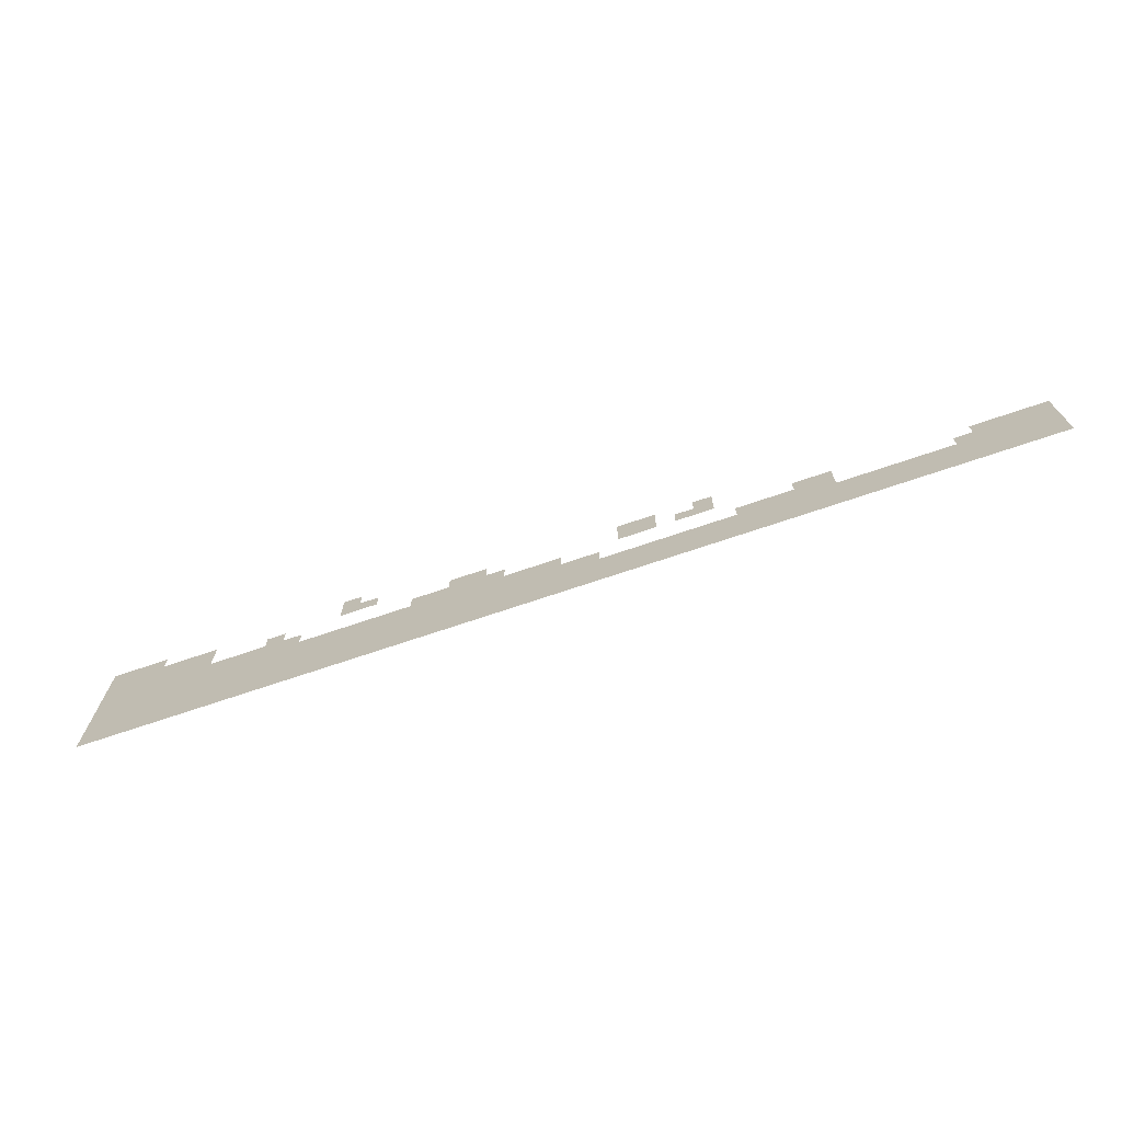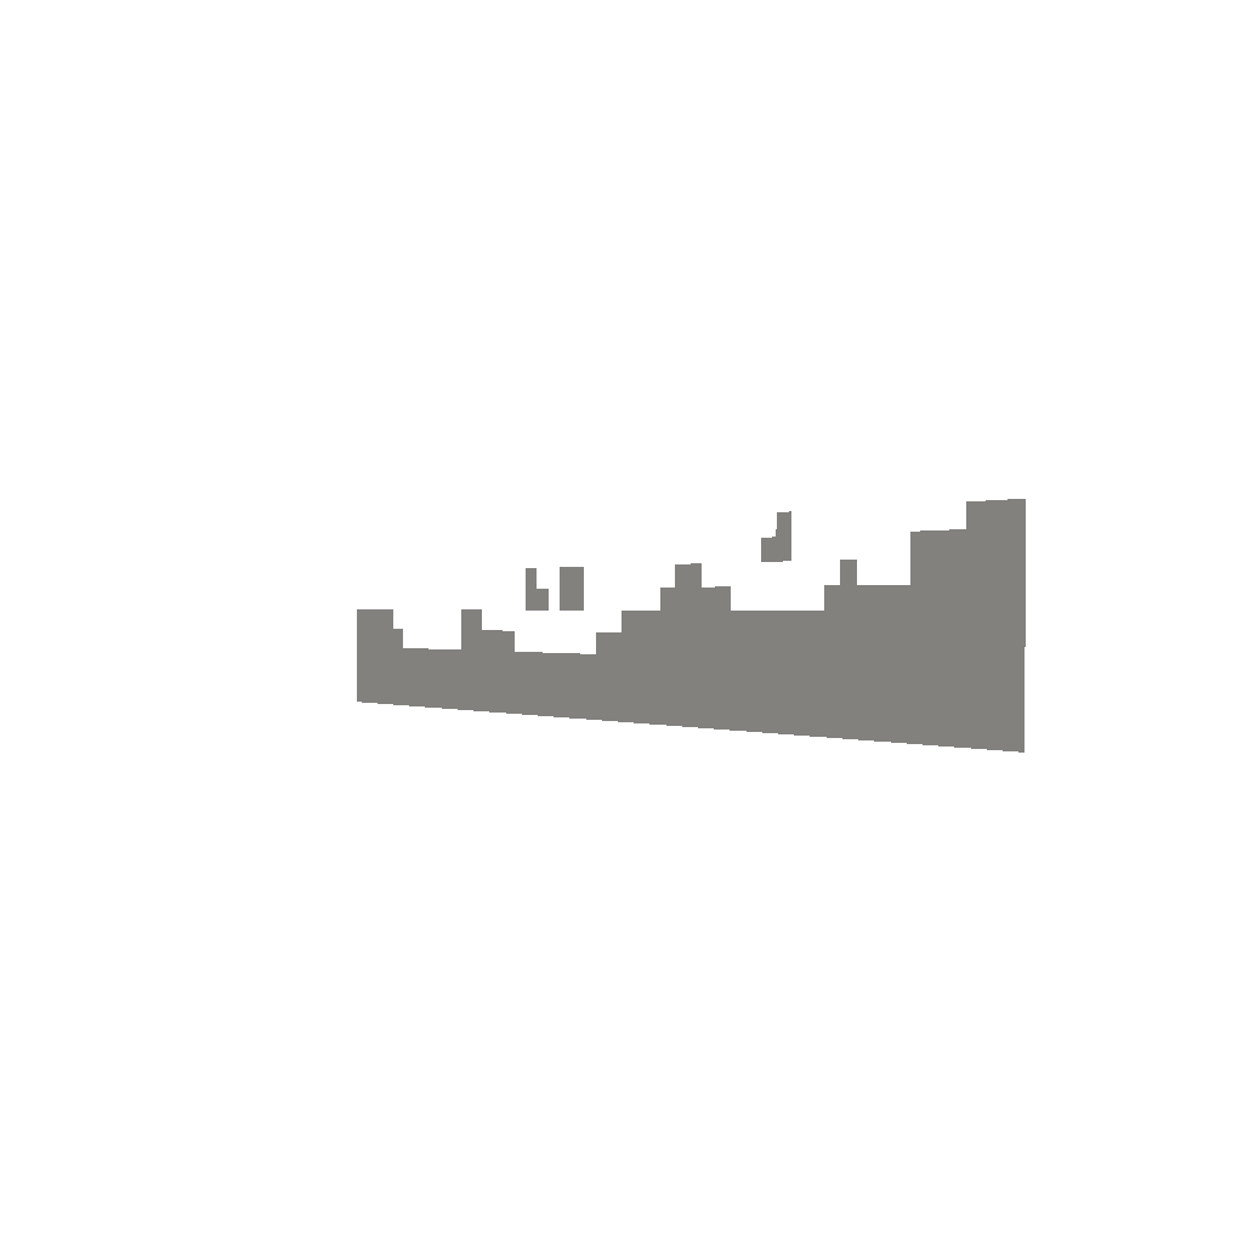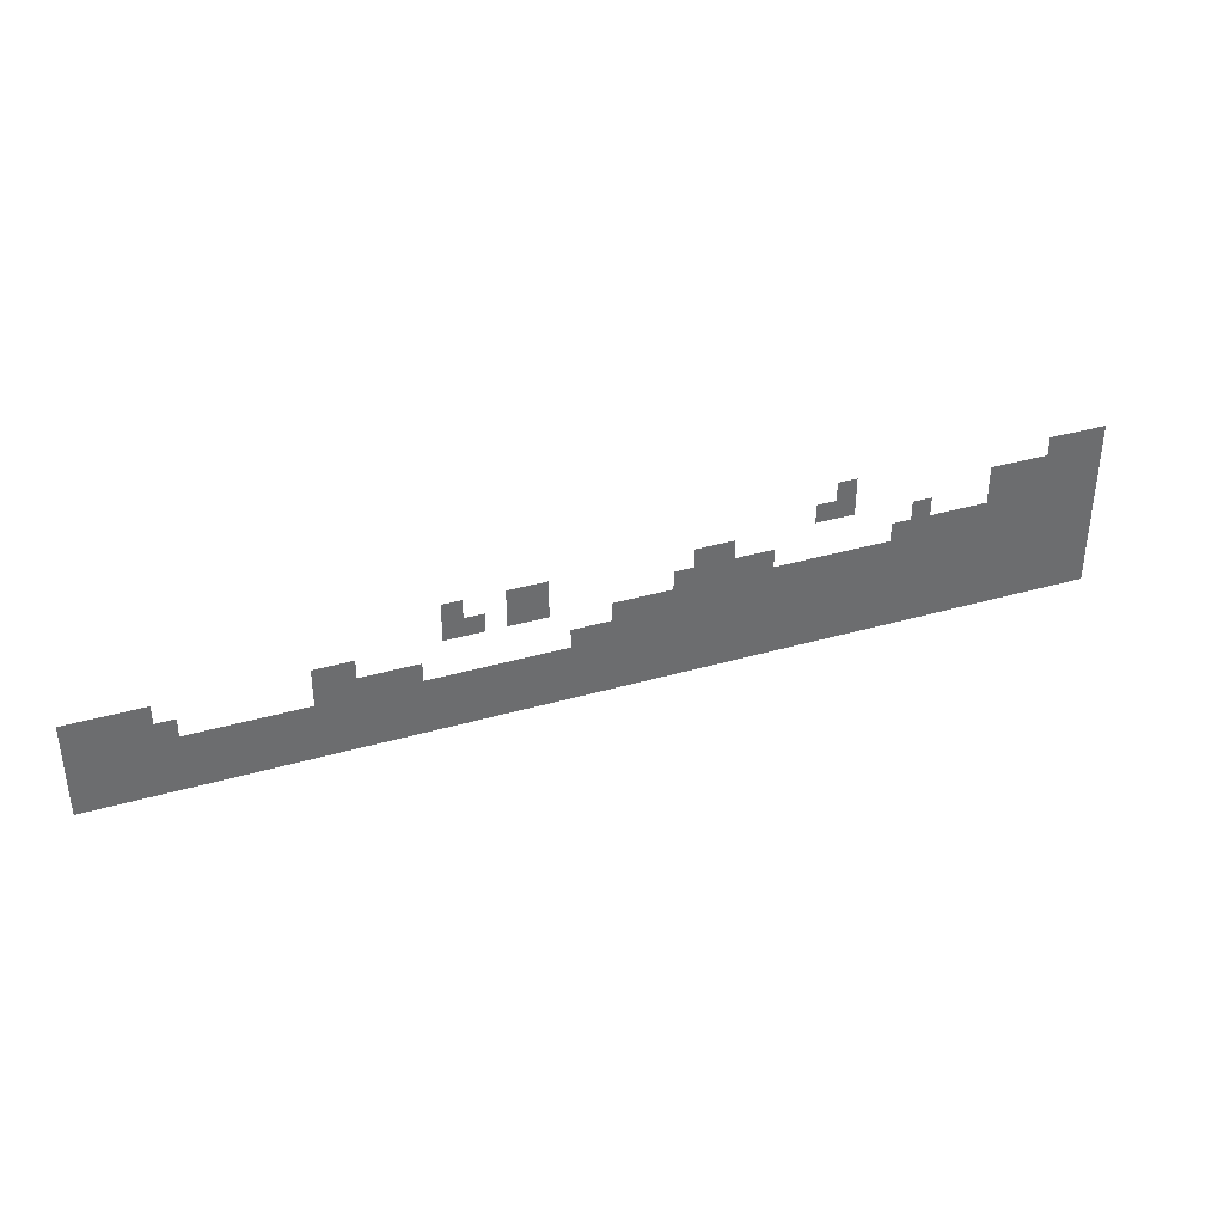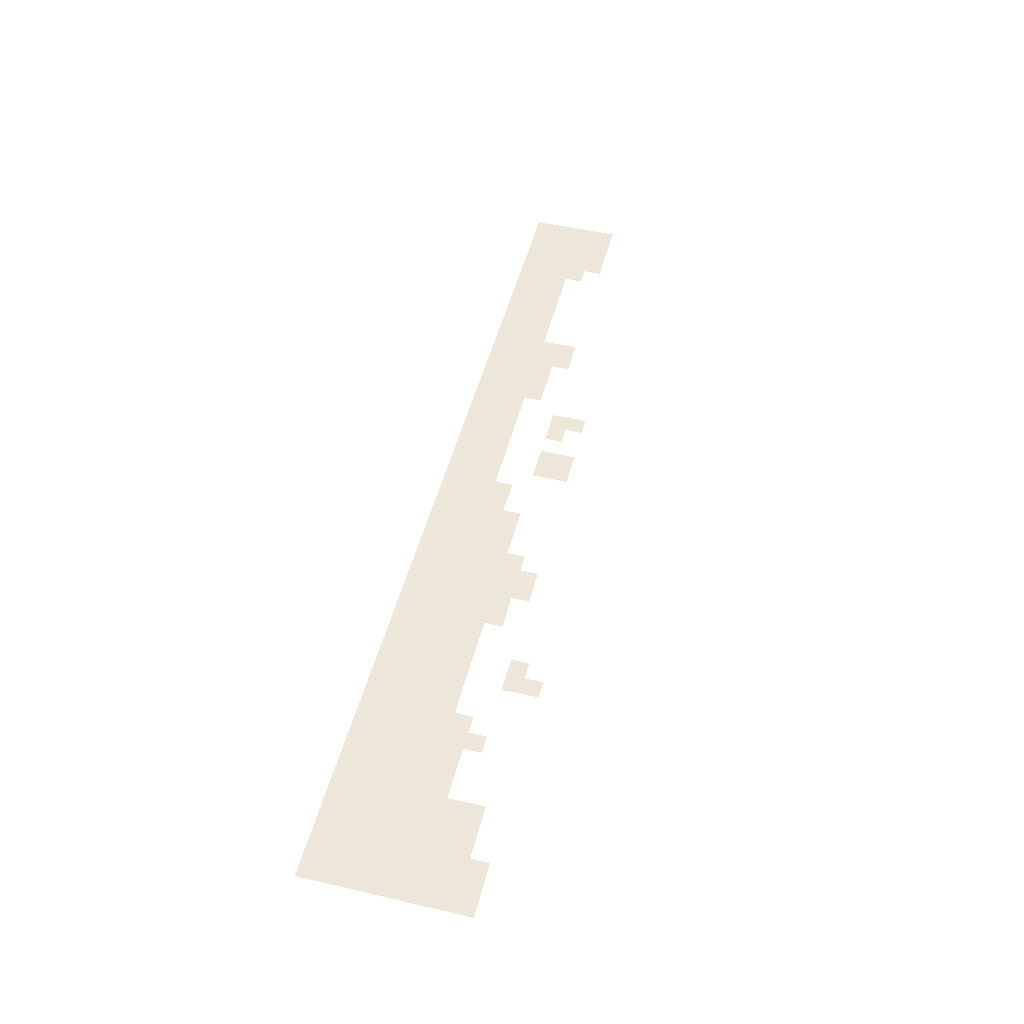
<metadata>
{"format":"obj","ext":"obj","renderer":"f3d","projection":"perspective","resolution":1024,"background":"white","views":[{"elev":-70.8,"azim":-161.2,"up":"+Y"},{"elev":0.4,"azim":55.1,"up":"+Y"},{"elev":37.1,"azim":-20.4,"up":"+Y"},{"elev":49.7,"azim":104.3,"up":"+Z"}]}
</metadata>
<code>
v 0 -5376 0
v -128 -5376 0
v -128 -5248 0
v 0 -5248 0
v -256 -5376 0
v -256 -5248 0
v -384 -5376 0
v -384 -5248 0
v -1664 -5376 0
v -1792 -5376 0
v -1792 -5248 0
v -1664 -5248 0
v 0 -5504 0
v -128 -5504 0
v -256 -5504 0
v -384 -5504 0
v -512 -5504 0
v -512 -5376 0
v -640 -5504 0
v -640 -5376 0
v -768 -5504 0
v -768 -5376 0
v -1664 -5504 0
v -1792 -5504 0
v -1920 -5504 0
v -1920 -5376 0
v 0 -5632 0
v -128 -5632 0
v -256 -5632 0
v -384 -5632 0
v -512 -5632 0
v -640 -5632 0
v -768 -5632 0
v -1152 -5632 0
v -1280 -5632 0
v -1280 -5504 0
v -1152 -5504 0
v -2432 -5632 0
v -2560 -5632 0
v -2560 -5504 0
v -2432 -5504 0
v -2688 -5632 0
v -2688 -5504 0
v -3584 -5632 0
v -3712 -5632 0
v -3712 -5504 0
v -3584 -5504 0
v -3840 -5632 0
v -3840 -5504 0
v -4096 -5632 0
v -4224 -5632 0
v -4224 -5504 0
v -4096 -5504 0
v 0 -5760 0
v -128 -5760 0
v -256 -5760 0
v -384 -5760 0
v -512 -5760 0
v -640 -5760 0
v -768 -5760 0
v -896 -5760 0
v -896 -5632 0
v -1024 -5760 0
v -1024 -5632 0
v -1152 -5760 0
v -1280 -5760 0
v -1408 -5760 0
v -1408 -5632 0
v -2176 -5760 0
v -2304 -5760 0
v -2304 -5632 0
v -2176 -5632 0
v -2432 -5760 0
v -2560 -5760 0
v -2688 -5760 0
v -2816 -5760 0
v -2816 -5632 0
v -3584 -5760 0
v -3712 -5760 0
v -3840 -5760 0
v -3968 -5760 0
v -4096 -5760 0
v -3968 -5632 0
v -4224 -5760 0
v 0 -5888 0
v -128 -5888 0
v -256 -5888 0
v -384 -5888 0
v -512 -5888 0
v -640 -5888 0
v -768 -5888 0
v -896 -5888 0
v -1024 -5888 0
v -1152 -5888 0
v -1280 -5888 0
v -1408 -5888 0
v -1536 -5888 0
v -1536 -5760 0
v -1664 -5888 0
v -1664 -5760 0
v -1792 -5888 0
v -1792 -5760 0
v -1920 -5888 0
v -1920 -5760 0
v -2048 -5888 0
v -2048 -5760 0
v -2176 -5888 0
v -2304 -5888 0
v -2432 -5888 0
v -2560 -5888 0
v -2688 -5888 0
v -2816 -5888 0
v -2944 -5888 0
v -2944 -5760 0
v -3072 -5888 0
v -3072 -5760 0
v -3200 -5888 0
v -3200 -5760 0
v -4736 -5888 0
v -4864 -5888 0
v -4864 -5760 0
v -4736 -5760 0
v -4992 -5888 0
v -4992 -5760 0
v -5888 -5888 0
v -6016 -5888 0
v -6016 -5760 0
v -5888 -5760 0
v -6144 -5888 0
v -6144 -5760 0
v -6272 -5888 0
v -6272 -5760 0
v -6400 -5888 0
v -6400 -5760 0
v 0 -6016 0
v -128 -6016 0
v -256 -6016 0
v -384 -6016 0
v -512 -6016 0
v -640 -6016 0
v -768 -6016 0
v -896 -6016 0
v -1024 -6016 0
v -1152 -6016 0
v -1280 -6016 0
v -1408 -6016 0
v -1536 -6016 0
v -1664 -6016 0
v -1792 -6016 0
v -1920 -6016 0
v -2048 -6016 0
v -2176 -6016 0
v -2304 -6016 0
v -2432 -6016 0
v -2560 -6016 0
v -2688 -6016 0
v -2816 -6016 0
v -2944 -6016 0
v -3072 -6016 0
v -3200 -6016 0
v -3328 -6016 0
v -3328 -5888 0
v -3456 -6016 0
v -3456 -5888 0
v -4352 -6016 0
v -4480 -6016 0
v -4480 -5888 0
v -4352 -5888 0
v -4608 -6016 0
v -4608 -5888 0
v -4736 -6016 0
v -4864 -6016 0
v -4992 -6016 0
v -5760 -6016 0
v -5888 -6016 0
v -5760 -5888 0
v -6016 -6016 0
v -6144 -6016 0
v -6272 -6016 0
v -6400 -6016 0
v 0 -6144 0
v -128 -6144 0
v -256 -6144 0
v -384 -6144 0
v -512 -6144 0
v -640 -6144 0
v -768 -6144 0
v -896 -6144 0
v -1024 -6144 0
v -1152 -6144 0
v -1280 -6144 0
v -1408 -6144 0
v -1536 -6144 0
v -1664 -6144 0
v -1792 -6144 0
v -1920 -6144 0
v -2048 -6144 0
v -2176 -6144 0
v -2304 -6144 0
v -2432 -6144 0
v -2560 -6144 0
v -2688 -6144 0
v -2816 -6144 0
v -2944 -6144 0
v -3072 -6144 0
v -3200 -6144 0
v -3328 -6144 0
v -3456 -6144 0
v -3584 -6144 0
v -3584 -6016 0
v -3712 -6144 0
v -3712 -6016 0
v -3840 -6144 0
v -3840 -6016 0
v -3968 -6144 0
v -3968 -6016 0
v -4096 -6144 0
v -4096 -6016 0
v -4224 -6144 0
v -4224 -6016 0
v -4352 -6144 0
v -4480 -6144 0
v -4608 -6144 0
v -4736 -6144 0
v -4864 -6144 0
v -4992 -6144 0
v -5120 -6144 0
v -5120 -6016 0
v -5248 -6144 0
v -5248 -6016 0
v -5376 -6144 0
v -5376 -6016 0
v -5504 -6144 0
v -5504 -6016 0
v -5632 -6144 0
v -5632 -6016 0
v -5760 -6144 0
v -5888 -6144 0
v -6016 -6144 0
v -6144 -6144 0
v -6272 -6144 0
v -6400 -6144 0
v 0 -6272 0
v -128 -6272 0
v -256 -6272 0
v -384 -6272 0
v -512 -6272 0
v -640 -6272 0
v -768 -6272 0
v -896 -6272 0
v -1024 -6272 0
v -1152 -6272 0
v -1280 -6272 0
v -1408 -6272 0
v -1536 -6272 0
v -1664 -6272 0
v -1792 -6272 0
v -1920 -6272 0
v -2048 -6272 0
v -2176 -6272 0
v -2304 -6272 0
v -2432 -6272 0
v -2560 -6272 0
v -2688 -6272 0
v -2816 -6272 0
v -2944 -6272 0
v -3072 -6272 0
v -3200 -6272 0
v -3328 -6272 0
v -3456 -6272 0
v -3584 -6272 0
v -3712 -6272 0
v -3840 -6272 0
v -3968 -6272 0
v -4096 -6272 0
v -4224 -6272 0
v -4352 -6272 0
v -4480 -6272 0
v -4608 -6272 0
v -4736 -6272 0
v -4864 -6272 0
v -4992 -6272 0
v -5120 -6272 0
v -5248 -6272 0
v -5376 -6272 0
v -5504 -6272 0
v -5632 -6272 0
v -5760 -6272 0
v -5888 -6272 0
v -6016 -6272 0
v -6144 -6272 0
v -6272 -6272 0
v -6400 -6272 0
v 0 -6400 0
v -128 -6400 0
v -256 -6400 0
v -384 -6400 0
v -512 -6400 0
v -640 -6400 0
v -768 -6400 0
v -896 -6400 0
v -1024 -6400 0
v -1152 -6400 0
v -1280 -6400 0
v -1408 -6400 0
v -1536 -6400 0
v -1664 -6400 0
v -1792 -6400 0
v -1920 -6400 0
v -2048 -6400 0
v -2176 -6400 0
v -2304 -6400 0
v -2432 -6400 0
v -2560 -6400 0
v -2688 -6400 0
v -2816 -6400 0
v -2944 -6400 0
v -3072 -6400 0
v -3200 -6400 0
v -3328 -6400 0
v -3456 -6400 0
v -3584 -6400 0
v -3712 -6400 0
v -3840 -6400 0
v -3968 -6400 0
v -4096 -6400 0
v -4224 -6400 0
v -4352 -6400 0
v -4480 -6400 0
v -4608 -6400 0
v -4736 -6400 0
v -4864 -6400 0
v -4992 -6400 0
v -5120 -6400 0
v -5248 -6400 0
v -5376 -6400 0
v -5504 -6400 0
v -5632 -6400 0
v -5760 -6400 0
v -5888 -6400 0
v -6016 -6400 0
v -6144 -6400 0
v -6272 -6400 0
v -6400 -6400 0
g mesh_0001
f 1 2 3 4
f 2 5 6 3
f 5 7 8 6
f 9 10 11 12
f 13 14 2 1
f 14 15 5 2
f 15 16 7 5
f 16 17 18 7
f 17 19 20 18
f 19 21 22 20
f 23 24 10 9
f 24 25 26 10
f 27 28 14 13
f 28 29 15 14
f 29 30 16 15
f 30 31 17 16
f 31 32 19 17
f 32 33 21 19
f 34 35 36 37
f 38 39 40 41
f 39 42 43 40
f 44 45 46 47
f 45 48 49 46
f 50 51 52 53
f 54 55 28 27
f 55 56 29 28
f 56 57 30 29
f 57 58 31 30
f 58 59 32 31
f 59 60 33 32
f 60 61 62 33
f 61 63 64 62
f 63 65 34 64
f 65 66 35 34
f 66 67 68 35
f 69 70 71 72
f 70 73 38 71
f 73 74 39 38
f 74 75 42 39
f 75 76 77 42
f 78 79 45 44
f 79 80 48 45
f 81 82 50 83
f 82 84 51 50
f 85 86 55 54
f 86 87 56 55
f 87 88 57 56
f 88 89 58 57
f 89 90 59 58
f 90 91 60 59
f 91 92 61 60
f 92 93 63 61
f 93 94 65 63
f 94 95 66 65
f 95 96 67 66
f 96 97 98 67
f 97 99 100 98
f 99 101 102 100
f 101 103 104 102
f 103 105 106 104
f 105 107 69 106
f 107 108 70 69
f 108 109 73 70
f 109 110 74 73
f 110 111 75 74
f 111 112 76 75
f 112 113 114 76
f 113 115 116 114
f 115 117 118 116
f 119 120 121 122
f 120 123 124 121
f 125 126 127 128
f 126 129 130 127
f 129 131 132 130
f 131 133 134 132
f 135 136 86 85
f 136 137 87 86
f 137 138 88 87
f 138 139 89 88
f 139 140 90 89
f 140 141 91 90
f 141 142 92 91
f 142 143 93 92
f 143 144 94 93
f 144 145 95 94
f 145 146 96 95
f 146 147 97 96
f 147 148 99 97
f 148 149 101 99
f 149 150 103 101
f 150 151 105 103
f 151 152 107 105
f 152 153 108 107
f 153 154 109 108
f 154 155 110 109
f 155 156 111 110
f 156 157 112 111
f 157 158 113 112
f 158 159 115 113
f 159 160 117 115
f 160 161 162 117
f 161 163 164 162
f 165 166 167 168
f 166 169 170 167
f 169 171 119 170
f 171 172 120 119
f 172 173 123 120
f 174 175 125 176
f 175 177 126 125
f 177 178 129 126
f 178 179 131 129
f 179 180 133 131
f 181 182 136 135
f 182 183 137 136
f 183 184 138 137
f 184 185 139 138
f 185 186 140 139
f 186 187 141 140
f 187 188 142 141
f 188 189 143 142
f 189 190 144 143
f 190 191 145 144
f 191 192 146 145
f 192 193 147 146
f 193 194 148 147
f 194 195 149 148
f 195 196 150 149
f 196 197 151 150
f 197 198 152 151
f 198 199 153 152
f 199 200 154 153
f 200 201 155 154
f 201 202 156 155
f 202 203 157 156
f 203 204 158 157
f 204 205 159 158
f 205 206 160 159
f 206 207 161 160
f 207 208 163 161
f 208 209 210 163
f 209 211 212 210
f 211 213 214 212
f 213 215 216 214
f 215 217 218 216
f 217 219 220 218
f 219 221 165 220
f 221 222 166 165
f 222 223 169 166
f 223 224 171 169
f 224 225 172 171
f 225 226 173 172
f 226 227 228 173
f 227 229 230 228
f 229 231 232 230
f 231 233 234 232
f 233 235 236 234
f 235 237 174 236
f 237 238 175 174
f 238 239 177 175
f 239 240 178 177
f 240 241 179 178
f 241 242 180 179
f 243 244 182 181
f 244 245 183 182
f 245 246 184 183
f 246 247 185 184
f 247 248 186 185
f 248 249 187 186
f 249 250 188 187
f 250 251 189 188
f 251 252 190 189
f 252 253 191 190
f 253 254 192 191
f 254 255 193 192
f 255 256 194 193
f 256 257 195 194
f 257 258 196 195
f 258 259 197 196
f 259 260 198 197
f 260 261 199 198
f 261 262 200 199
f 262 263 201 200
f 263 264 202 201
f 264 265 203 202
f 265 266 204 203
f 266 267 205 204
f 267 268 206 205
f 268 269 207 206
f 269 270 208 207
f 270 271 209 208
f 271 272 211 209
f 272 273 213 211
f 273 274 215 213
f 274 275 217 215
f 275 276 219 217
f 276 277 221 219
f 277 278 222 221
f 278 279 223 222
f 279 280 224 223
f 280 281 225 224
f 281 282 226 225
f 282 283 227 226
f 283 284 229 227
f 284 285 231 229
f 285 286 233 231
f 286 287 235 233
f 287 288 237 235
f 288 289 238 237
f 289 290 239 238
f 290 291 240 239
f 291 292 241 240
f 292 293 242 241
f 294 295 244 243
f 295 296 245 244
f 296 297 246 245
f 297 298 247 246
f 298 299 248 247
f 299 300 249 248
f 300 301 250 249
f 301 302 251 250
f 302 303 252 251
f 303 304 253 252
f 304 305 254 253
f 305 306 255 254
f 306 307 256 255
f 307 308 257 256
f 308 309 258 257
f 309 310 259 258
f 310 311 260 259
f 311 312 261 260
f 312 313 262 261
f 313 314 263 262
f 314 315 264 263
f 315 316 265 264
f 316 317 266 265
f 317 318 267 266
f 318 319 268 267
f 319 320 269 268
f 320 321 270 269
f 321 322 271 270
f 322 323 272 271
f 323 324 273 272
f 324 325 274 273
f 325 326 275 274
f 326 327 276 275
f 327 328 277 276
f 328 329 278 277
f 329 330 279 278
f 330 331 280 279
f 331 332 281 280
f 332 333 282 281
f 333 334 283 282
f 334 335 284 283
f 335 336 285 284
f 336 337 286 285
f 337 338 287 286
f 338 339 288 287
f 339 340 289 288
f 340 341 290 289
f 341 342 291 290
f 342 343 292 291
f 343 344 293 292

</code>
